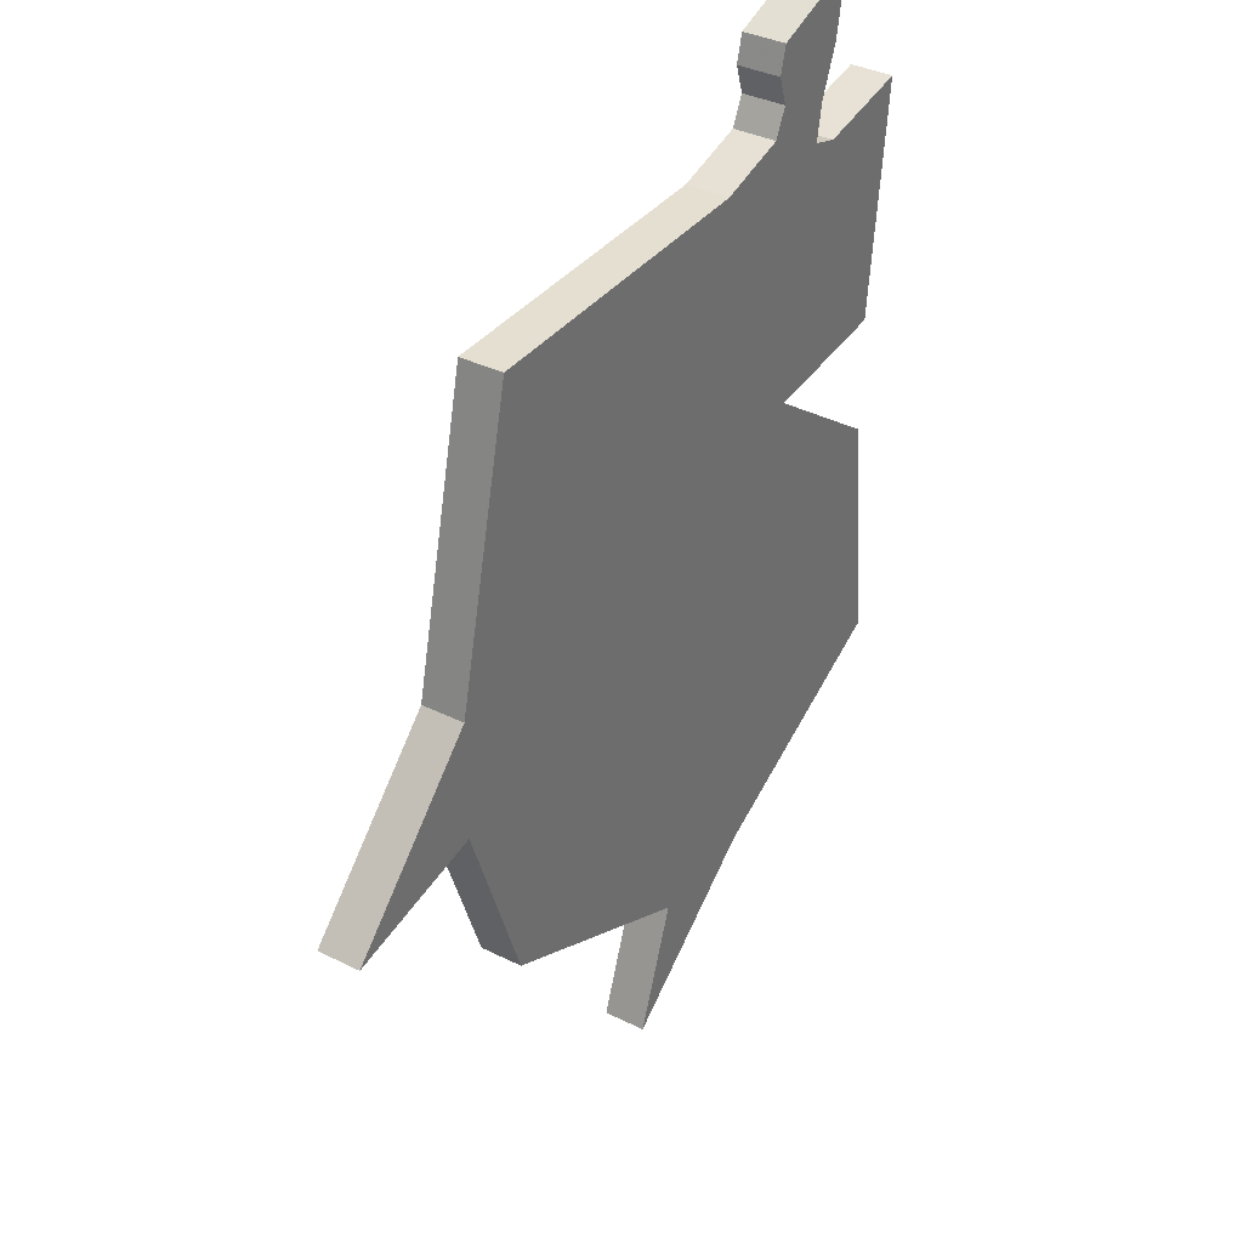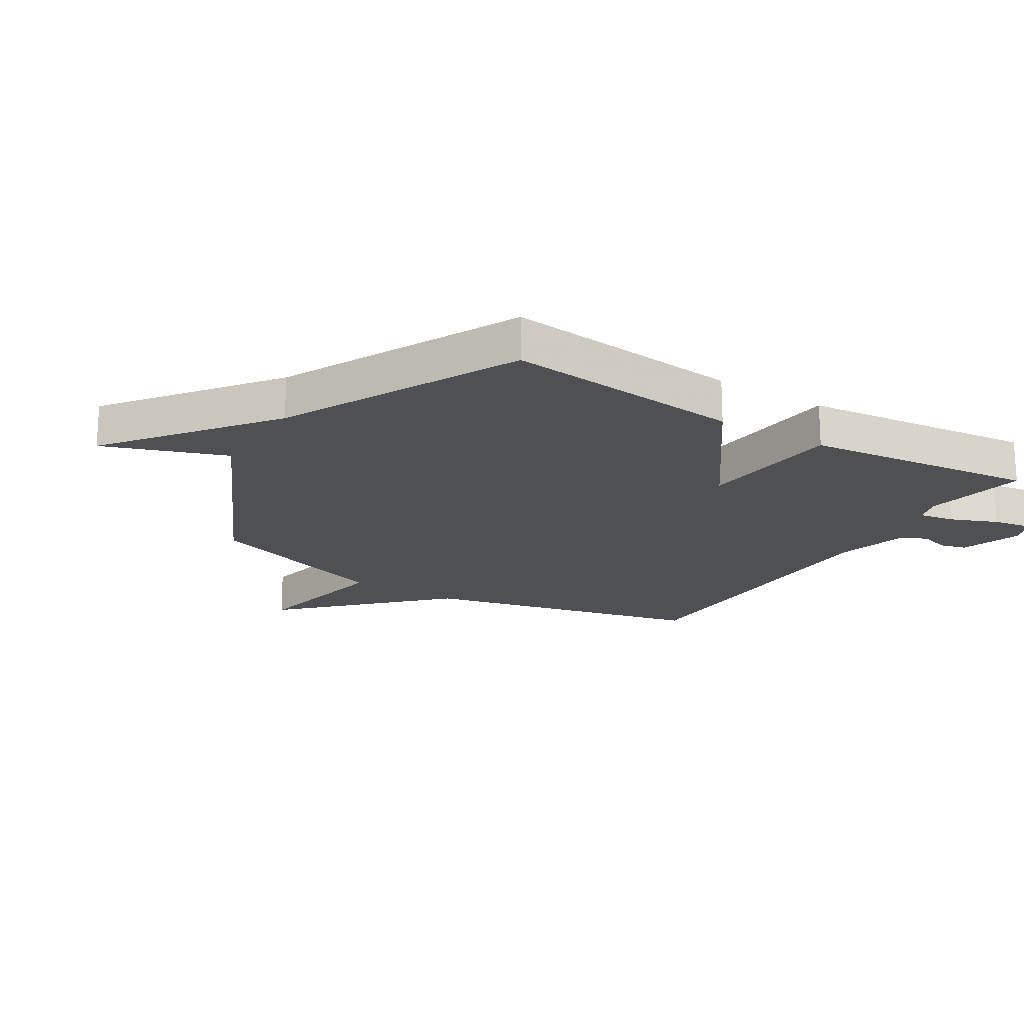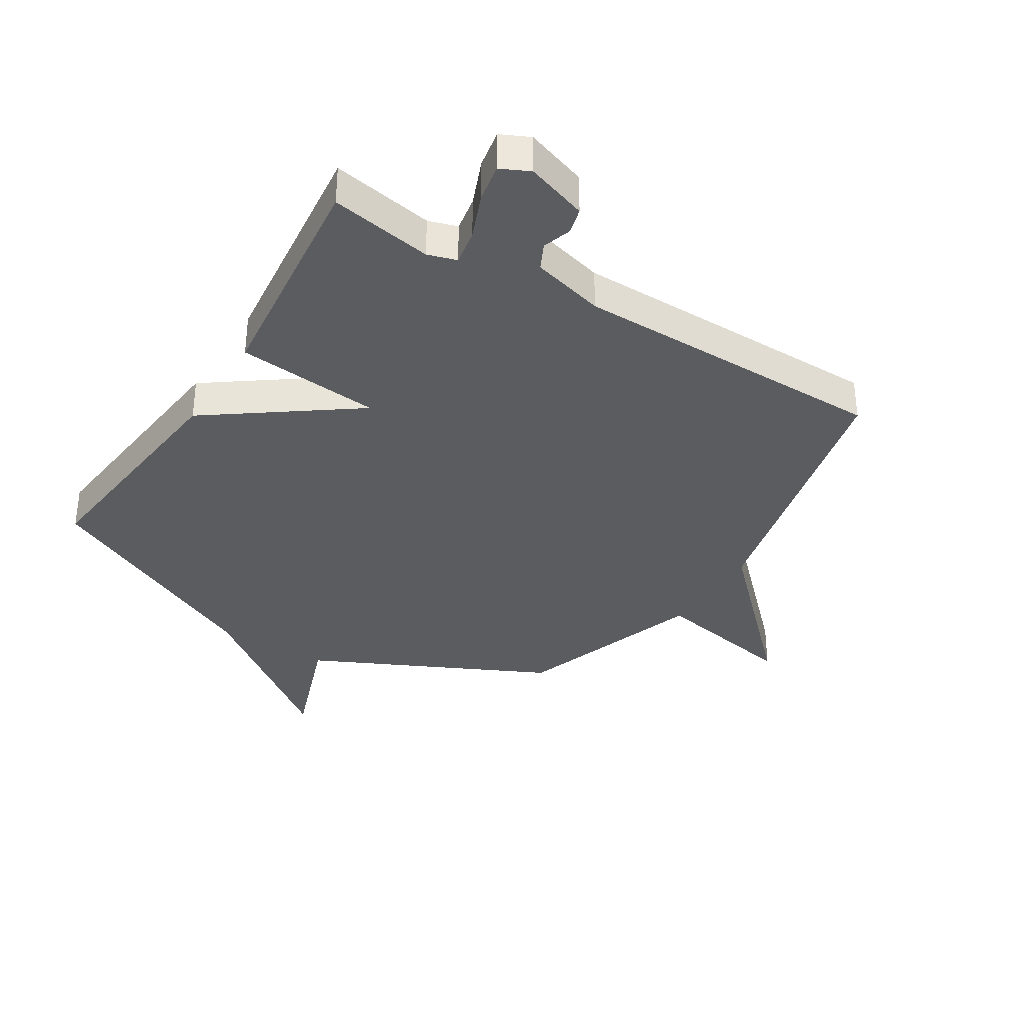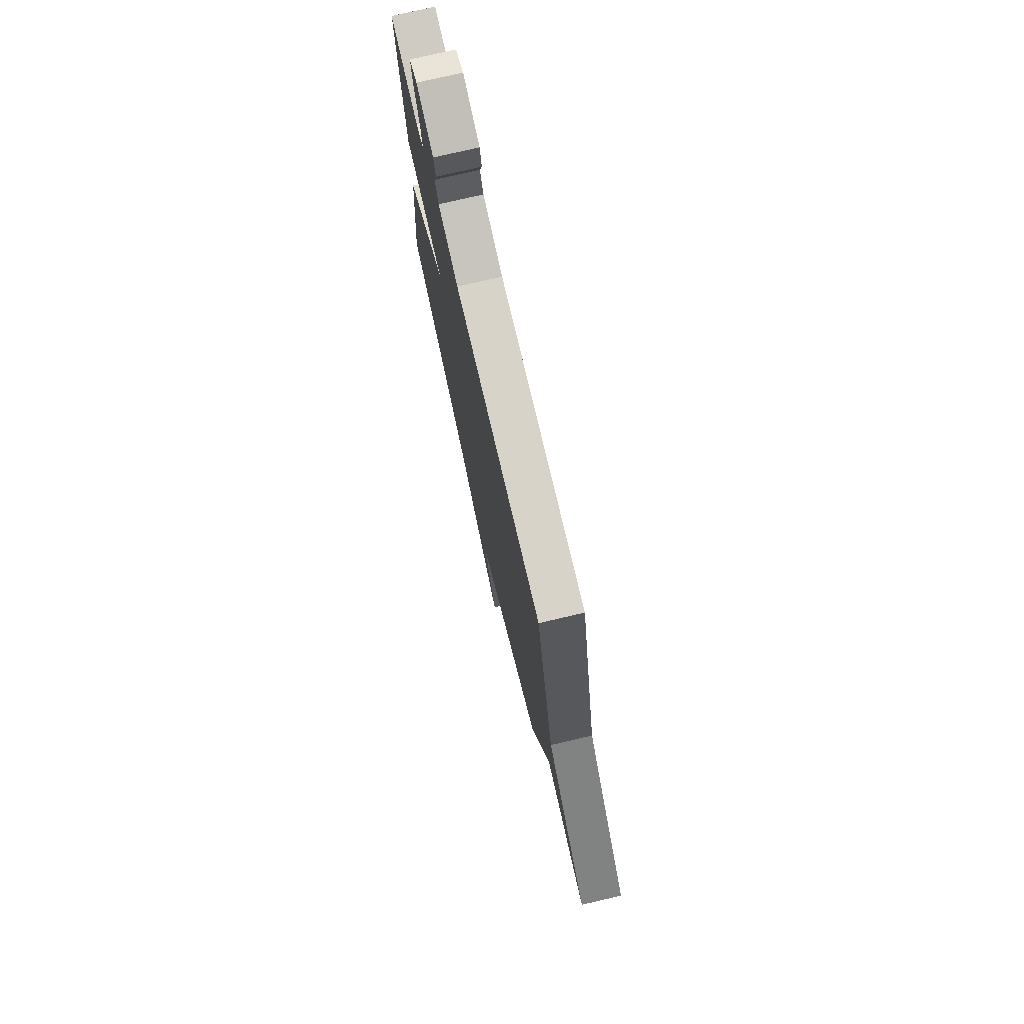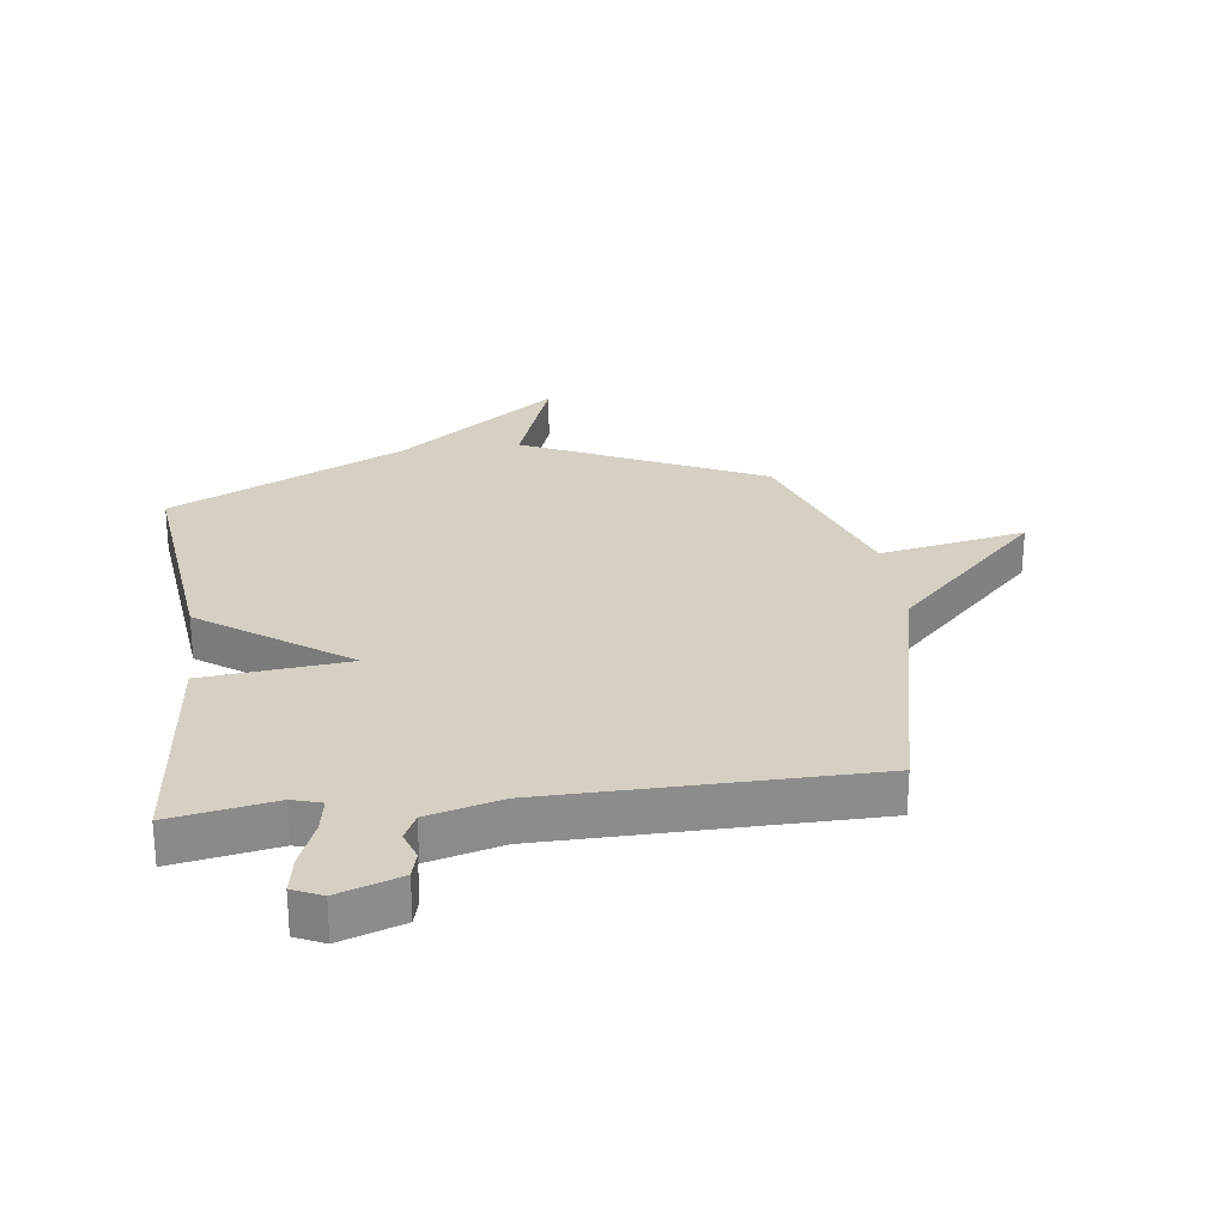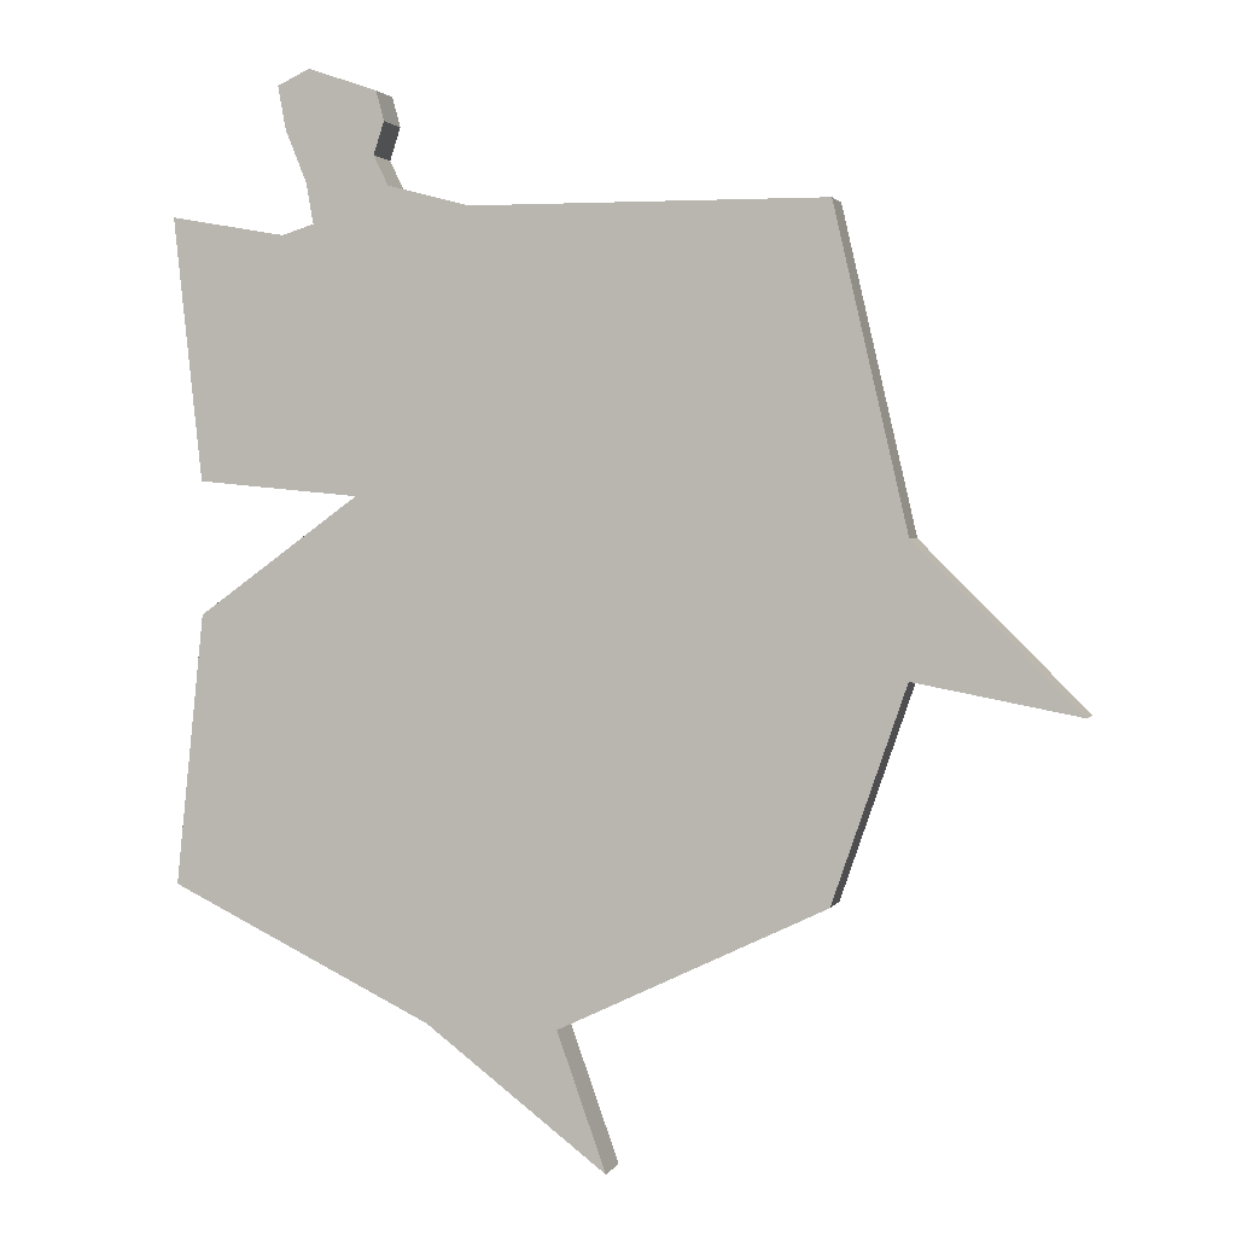
<metadata>
{"format":"obj","ext":"obj","renderer":"f3d","projection":"perspective","resolution":1024,"background":"white","views":[{"elev":36.4,"azim":123.0,"up":"+Z"},{"elev":-19.1,"azim":-121.8,"up":"+Y"},{"elev":-34.9,"azim":-31.8,"up":"+Y"},{"elev":75.7,"azim":76.8,"up":"+Z"},{"elev":26.2,"azim":-7.6,"up":"+Y"},{"elev":2.0,"azim":15.5,"up":"+Z"}]}
</metadata>
<code>
v -0.5 0.07 0.5
v -0.326 0.07 0.469
v -0.277 0.07 0.484
v -0.288 0.07 0.545
v -0.32 0.07 0.624
v -0.332 0.07 0.689
v -0.283 0.07 0.712
v -0.178 0.07 0.676
v -0.166 0.07 0.631
v -0.182 0.07 0.582
v -0.16 0.07 0.537
v -0.036 0.07 0.504
v 0.5 0.07 0.5
v 0.611 0.07 0.022
v 0.859 0.07 -0.225
v 0.611 0.07 -0.178
v 0.5 0.07 -0.5
v 0.097 0.07 -0.693
v 0.171 0.07 -0.9
v -0.103 0.07 -0.693
v -0.5 0.07 -0.5
v -0.457 0.07 -0.094
v -0.212 0.07 0.083
v -0.457 0.07 0.106
v -0.5 0 0.5
v -0.326 0 0.469
v -0.277 0 0.484
v -0.288 0 0.545
v -0.32 0 0.624
v -0.332 0 0.689
v -0.283 0 0.712
v -0.178 0 0.676
v -0.166 0 0.631
v -0.182 0 0.582
v -0.16 0 0.537
v -0.036 0 0.504
v 0.5 0 0.5
v 0.611 0 0.022
v 0.859 0 -0.225
v 0.611 0 -0.178
v 0.5 0 -0.5
v 0.097 0 -0.693
v 0.171 0 -0.9
v -0.103 0 -0.693
v -0.5 0 -0.5
v -0.457 0 -0.094
v -0.212 0 0.083
v -0.457 0 0.106
f 23 24 1 2
f 20 21 22 23
f 18 19 20 23
f 23 2 3
f 18 23 3
f 17 18 3
f 16 17 3
f 16 3 4
f 15 16 4
f 14 15 4
f 12 13 14
f 11 12 14 4
f 5 6 7
f 4 5 7
f 11 4 7
f 10 11 7
f 7 8 9 10
f 26 25 48 47
f 47 46 45 44
f 47 44 43 42
f 27 26 47
f 27 47 42
f 27 42 41
f 27 41 40
f 28 27 40
f 28 40 39
f 28 39 38
f 38 37 36
f 28 38 36 35
f 31 30 29
f 31 29 28
f 31 28 35
f 31 35 34
f 34 33 32 31
f 1 25 26 2
f 2 26 27 3
f 3 27 28 4
f 4 28 29 5
f 5 29 30 6
f 6 30 31 7
f 7 31 32 8
f 8 32 33 9
f 9 33 34 10
f 10 34 35 11
f 11 35 36 12
f 12 36 37 13
f 13 37 38 14
f 14 38 39 15
f 15 39 40 16
f 16 40 41 17
f 17 41 42 18
f 18 42 43 19
f 19 43 44 20
f 20 44 45 21
f 21 45 46 22
f 22 46 47 23
f 23 47 48 24
f 24 48 25 1

</code>
